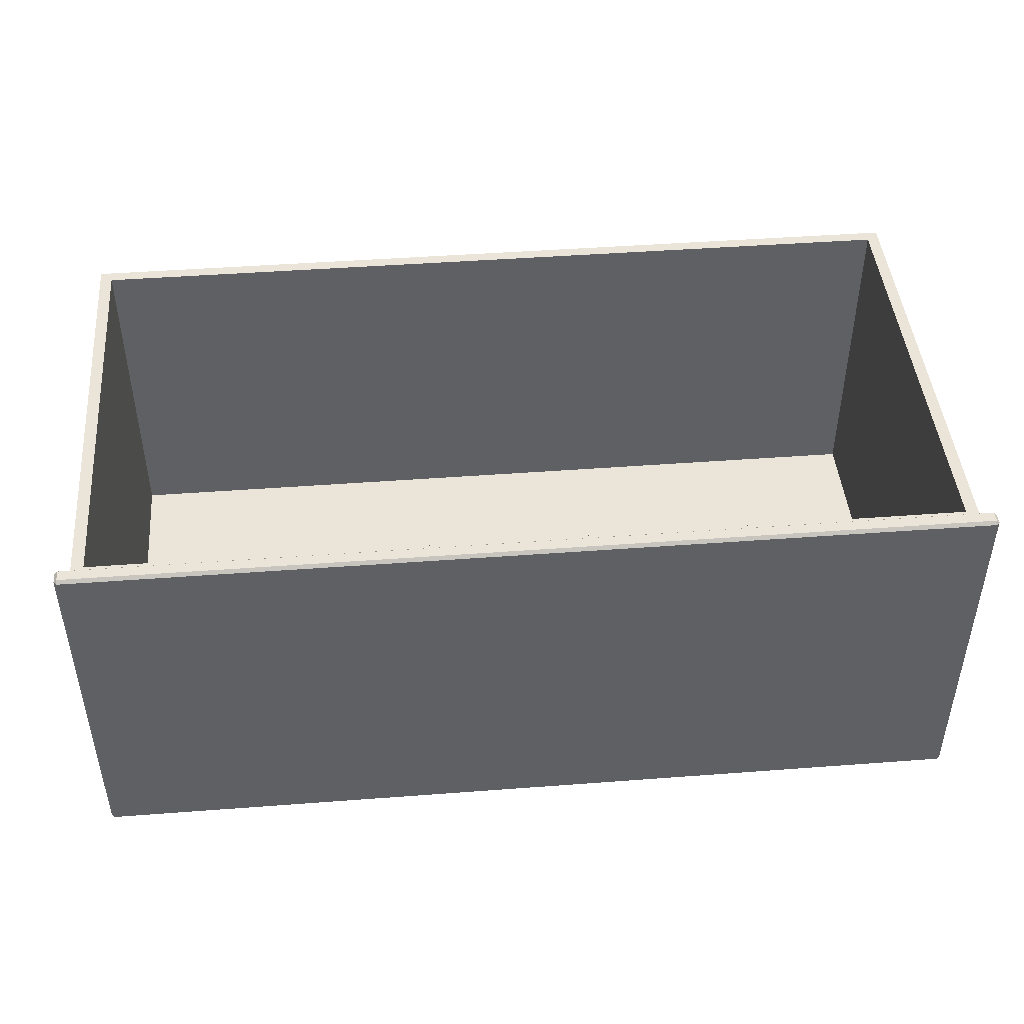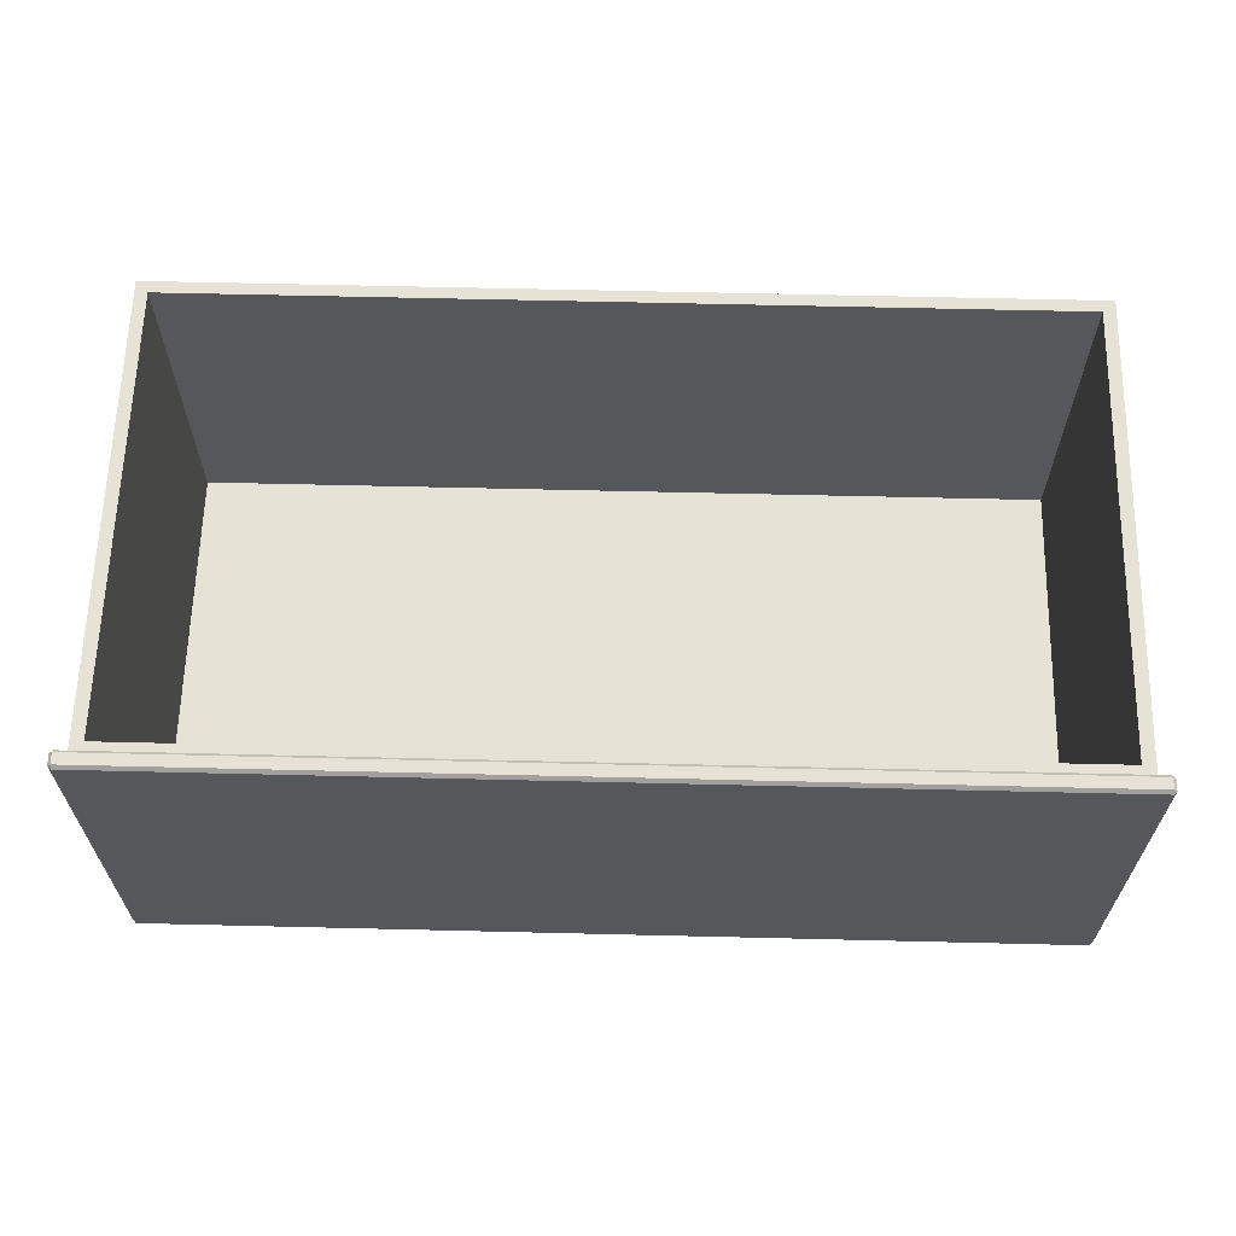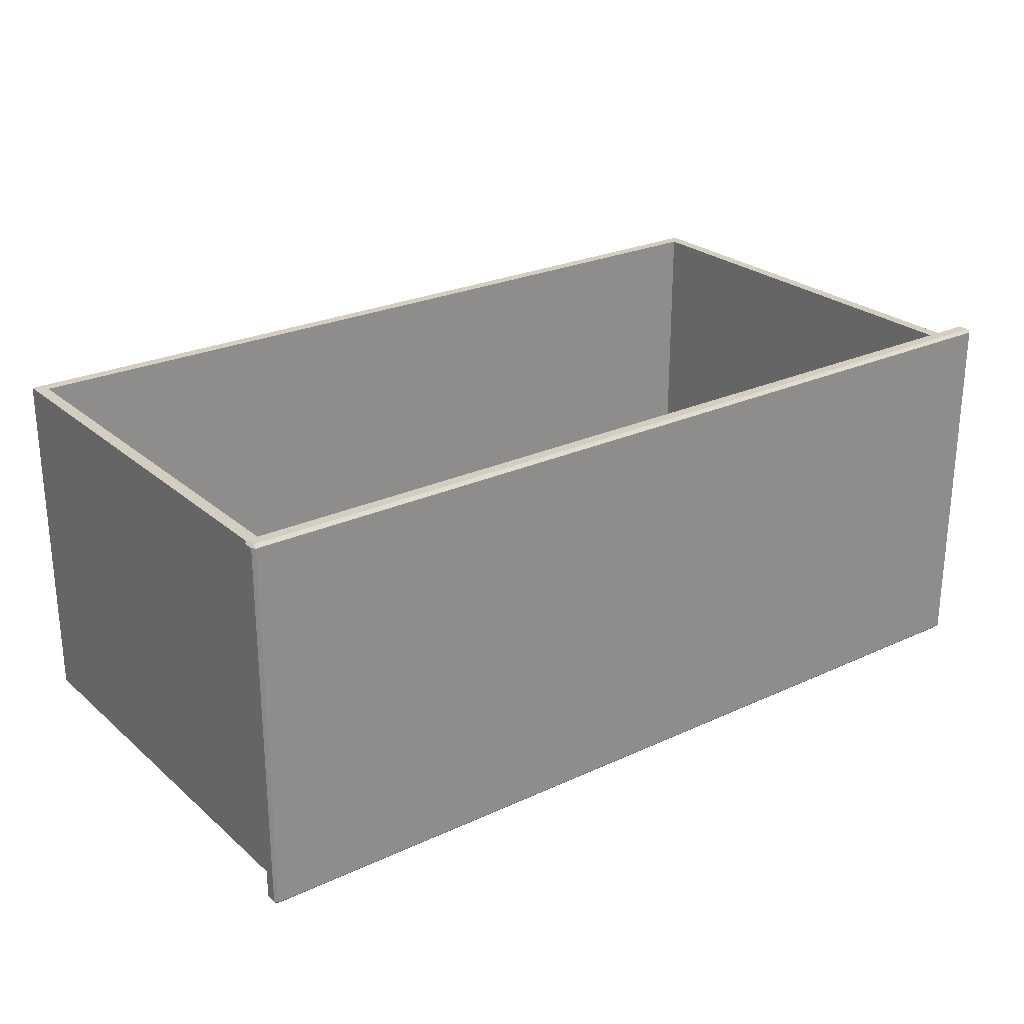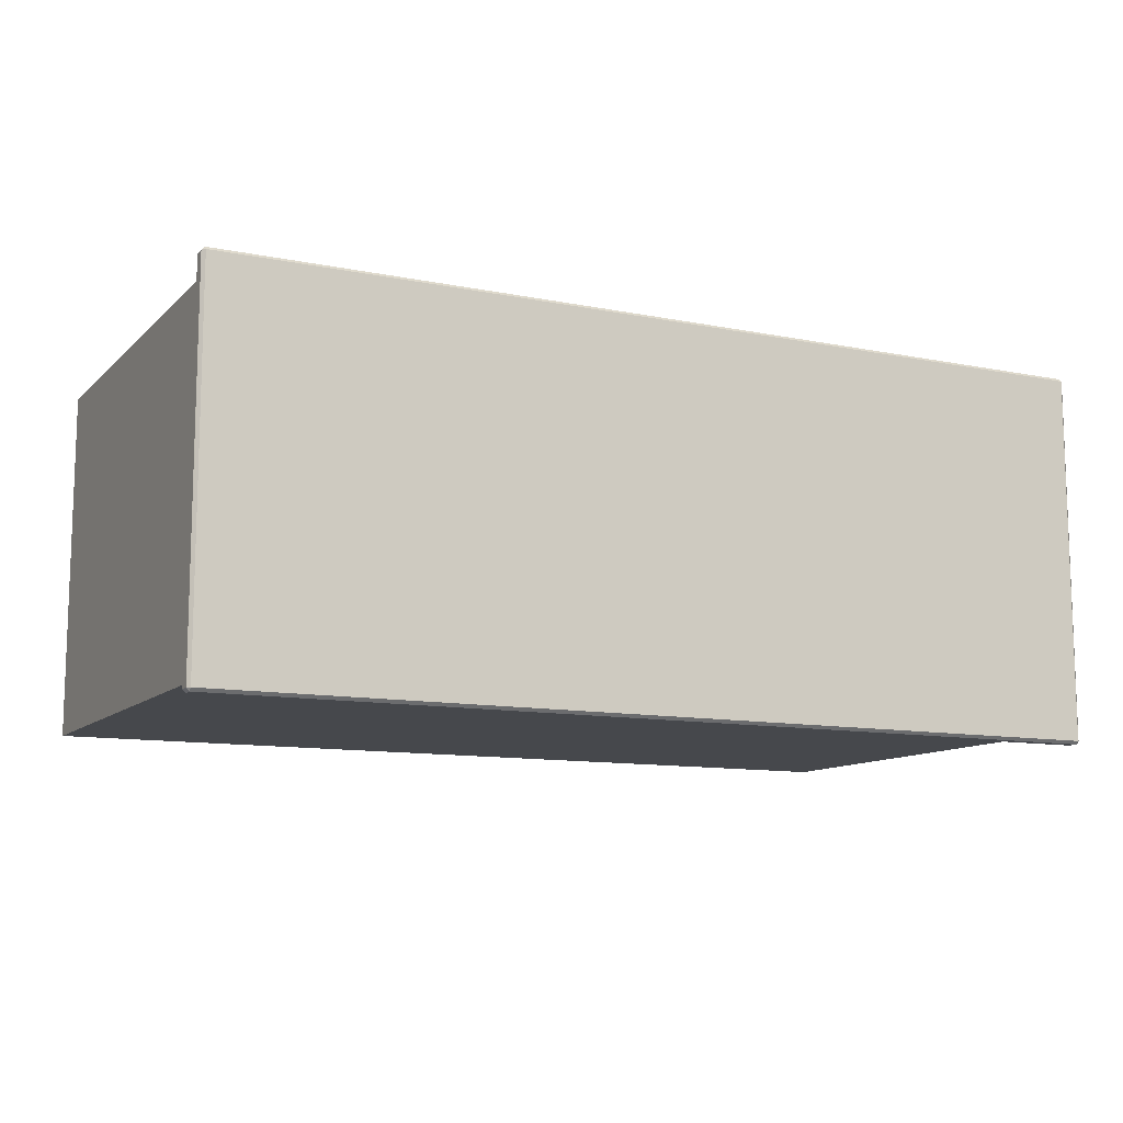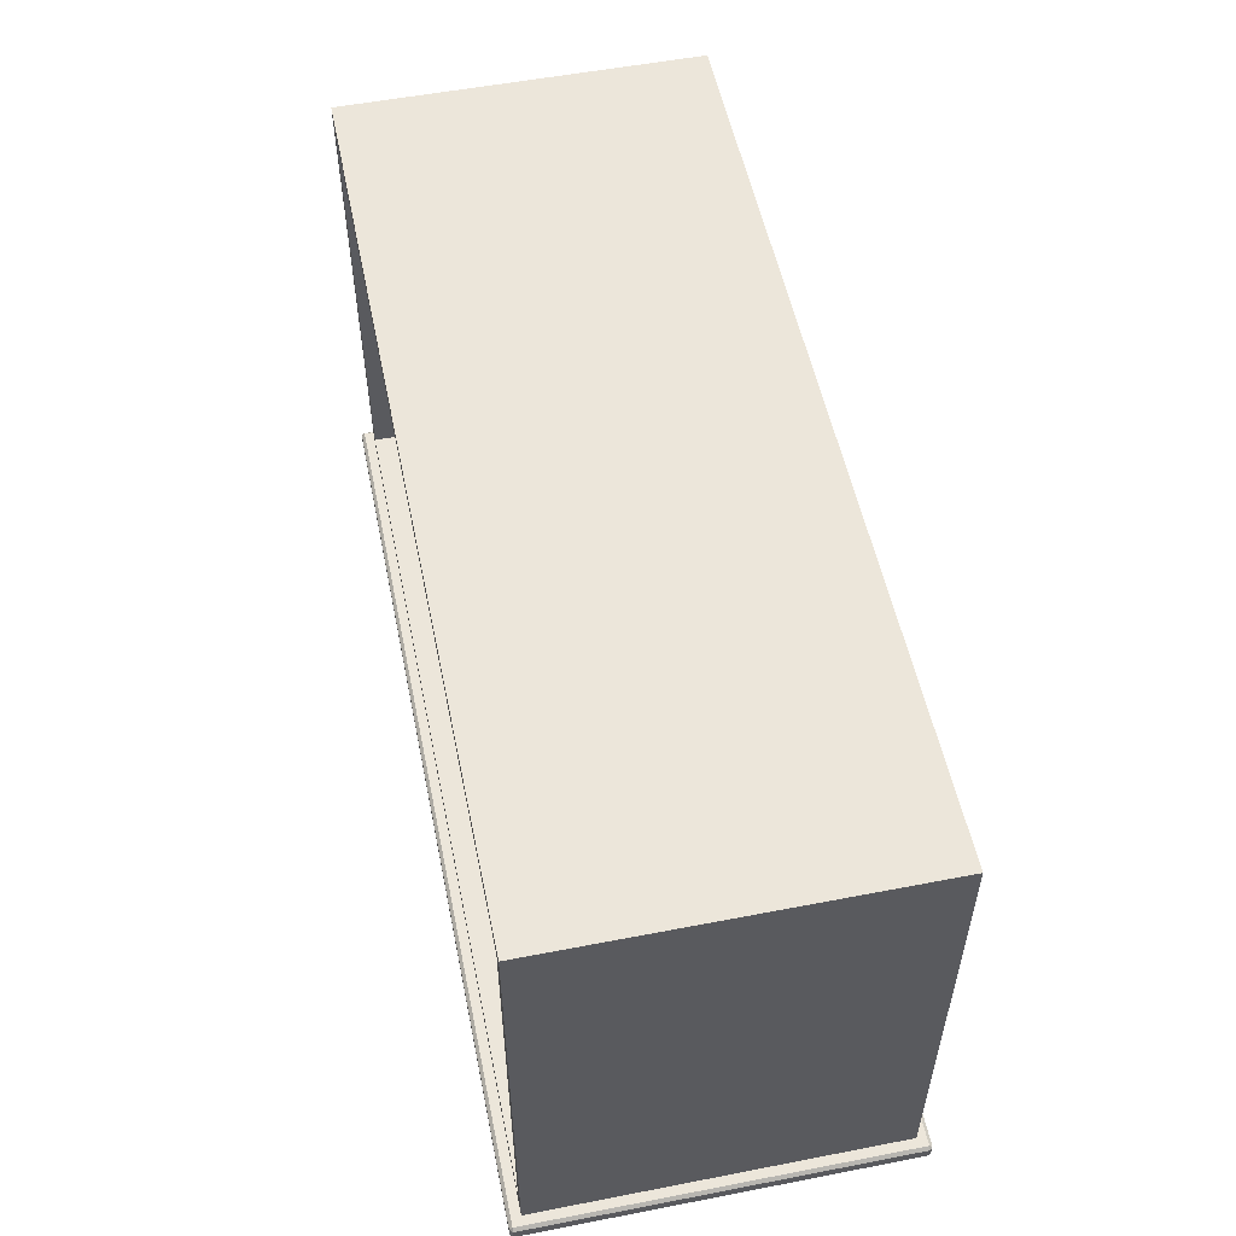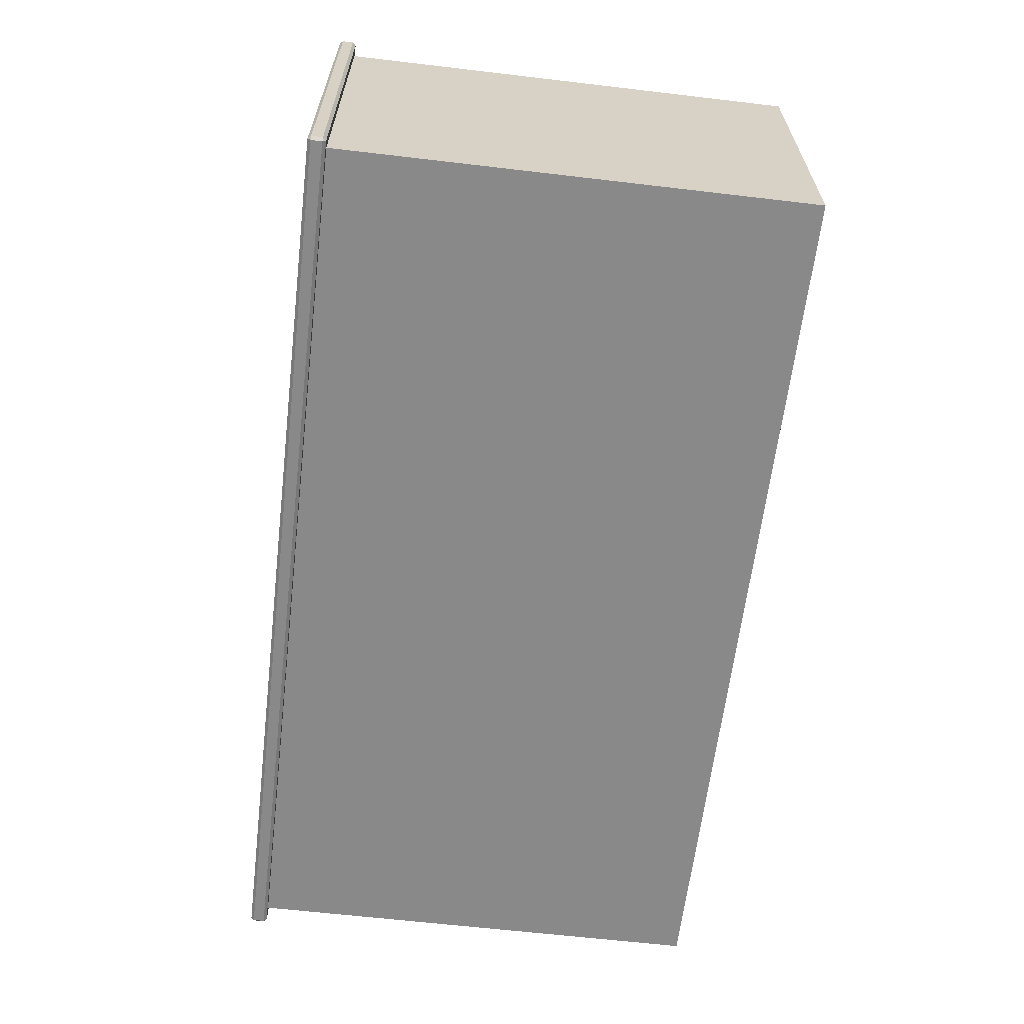
<metadata>
{"format":"obj","ext":"obj","renderer":"f3d","projection":"perspective","resolution":1024,"background":"white","views":[{"elev":45.1,"azim":-5.0,"up":"+Z"},{"elev":63.0,"azim":1.4,"up":"+Z"},{"elev":25.3,"azim":-36.6,"up":"+Z"},{"elev":-11.1,"azim":-26.3,"up":"+Z"},{"elev":54.3,"azim":78.4,"up":"+Y"},{"elev":-63.0,"azim":83.2,"up":"+Z"}]}
</metadata>
<code>
o DeskDrawer_304_2
v 0.7768 -0.3065 -0.134
v 0.04291 -0.3065 -0.134
v 0.04291 -0.2976 -0.134
v 0.7768 -0.2976 -0.134
v 0.05039 -0.295 -0.4292
v 0.05039 0.0847 -0.4291
v 0.05039 0.0846 -0.1439
v 0.05039 -0.2951 -0.144
v 0.04039 -0.3065 -0.1366
v 0.04039 -0.3064 -0.4367
v 0.04039 -0.2975 -0.4367
v 0.04039 -0.2976 -0.1365
v 0.7793 -0.3064 -0.4367
v 0.7793 -0.3065 -0.1366
v 0.7793 -0.2976 -0.1365
v 0.7793 -0.2975 -0.4367
v 0.04291 -0.3064 -0.4392
v 0.7768 -0.3064 -0.4392
v 0.7768 -0.2975 -0.4392
v 0.04291 -0.2975 -0.4392
v 0.7768 -0.3089 -0.4367
v 0.04291 -0.3089 -0.4367
v 0.04291 -0.309 -0.1366
v 0.7768 -0.309 -0.1366
v 0.04291 -0.295 -0.4367
v 0.7768 -0.295 -0.4367
v 0.7693 -0.295 -0.4292
v 0.7768 -0.2951 -0.1365
v 0.7693 -0.2951 -0.144
v 0.04291 -0.2951 -0.1365
v 0.7693 0.0847 -0.4291
v 0.7693 0.0846 -0.1439
v 0.7593 0.0746 -0.1439
v 0.7593 0.07469 -0.4189
v 0.06039 0.07469 -0.4189
v 0.06039 0.0746 -0.1439
v 0.7593 -0.2851 -0.144
v 0.06039 -0.2851 -0.144
v 0.06039 -0.285 -0.419
v 0.7593 -0.285 -0.419
f 1 3 2
f 1 4 3
f 5 7 6
f 5 8 7
f 9 11 10
f 9 12 11
f 13 15 14
f 13 16 15
f 17 19 18
f 17 20 19
f 21 23 22
f 21 24 23
f 5 26 25
f 5 27 26
f 27 28 26
f 27 29 28
f 29 30 28
f 29 8 30
f 8 25 30
f 8 5 25
f 31 7 32
f 31 6 7
f 27 6 31
f 27 5 6
f 33 35 34
f 33 36 35
f 29 31 32
f 29 27 31
f 37 8 29
f 37 38 8
f 38 7 8
f 38 36 7
f 36 32 7
f 36 33 32
f 33 29 32
f 33 37 29
f 39 34 35
f 39 40 34
f 36 39 35
f 36 38 39
f 37 34 40
f 37 33 34
f 38 40 39
f 38 37 40
f 14 1 24
f 9 23 2
f 13 21 18
f 10 17 22
f 16 19 26
f 28 4 15
f 25 20 11
f 12 3 30
f 13 24 21
f 13 14 24
f 22 9 10
f 22 23 9
f 21 17 18
f 21 22 17
f 1 23 24
f 1 2 23
f 26 15 16
f 26 28 15
f 11 30 25
f 11 12 30
f 19 25 26
f 19 20 25
f 28 3 4
f 28 30 3
f 10 20 17
f 10 11 20
f 12 2 3
f 12 9 2
f 18 16 13
f 18 19 16
f 4 14 15
f 4 1 14

</code>
